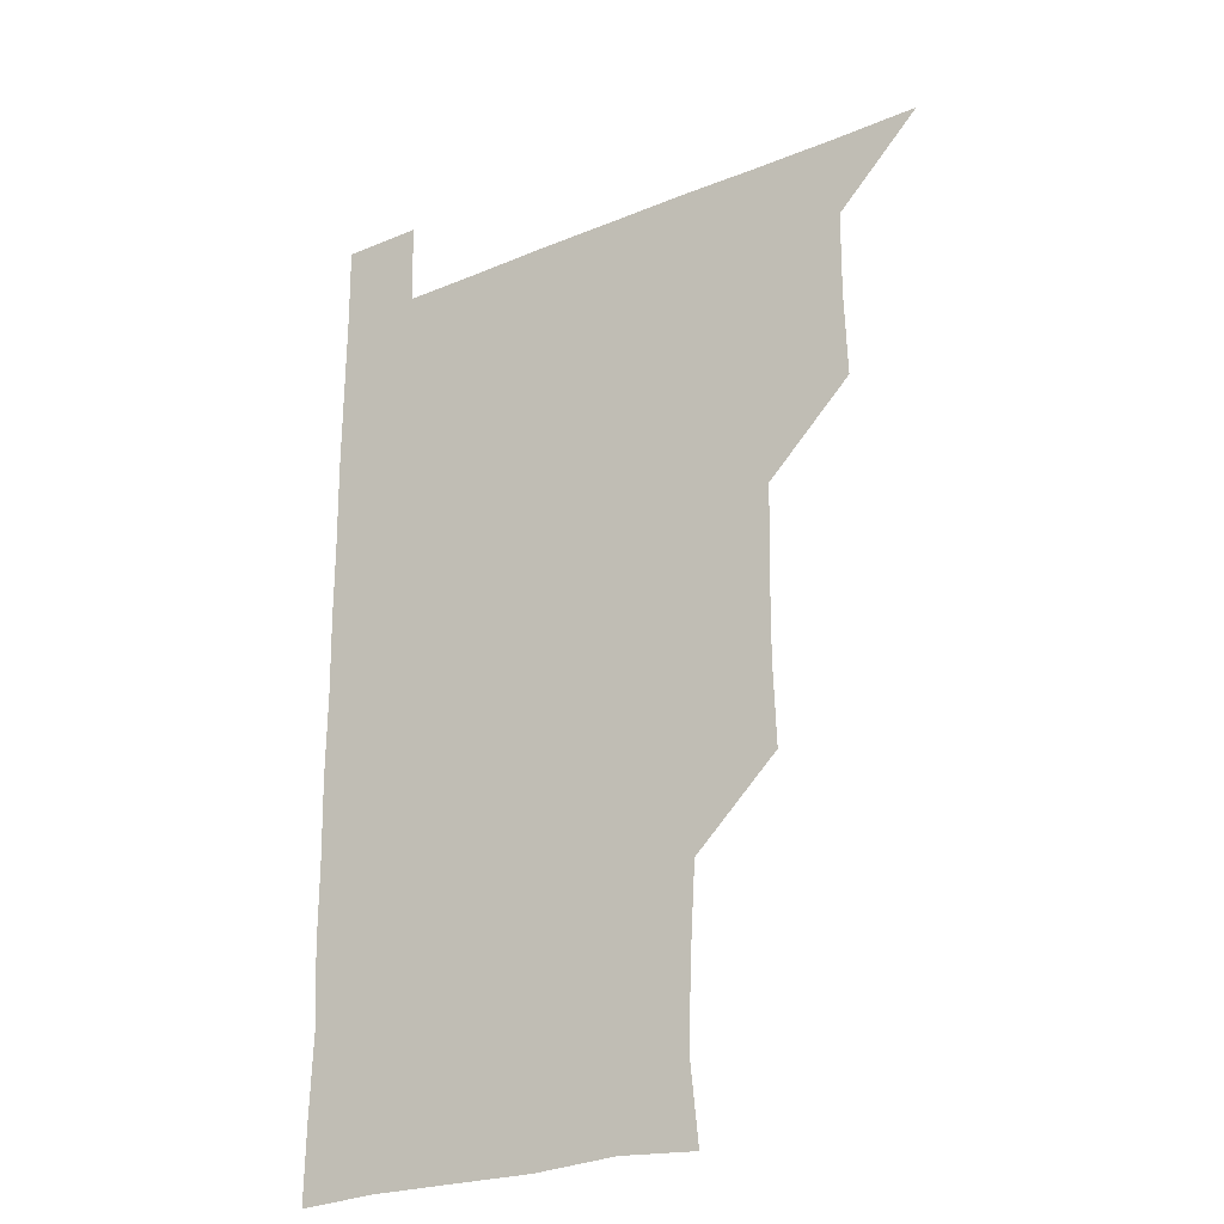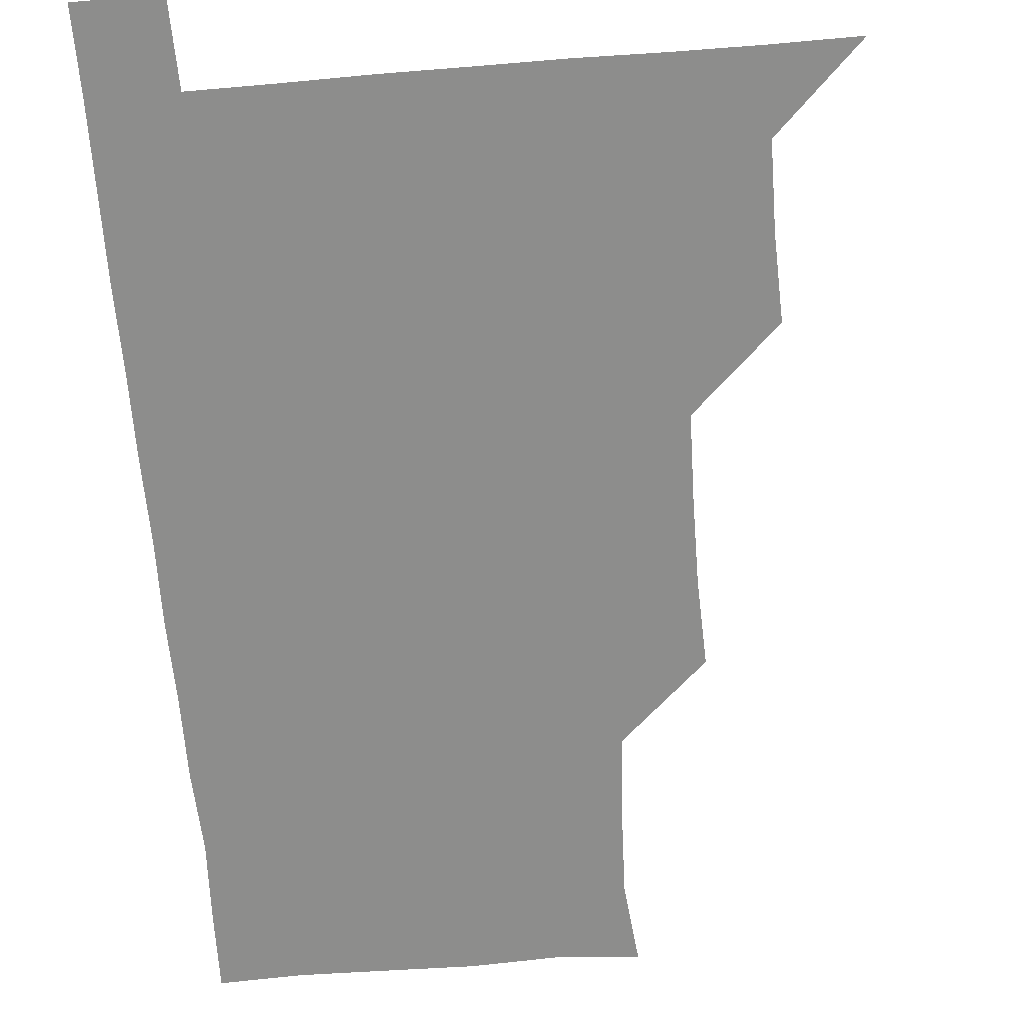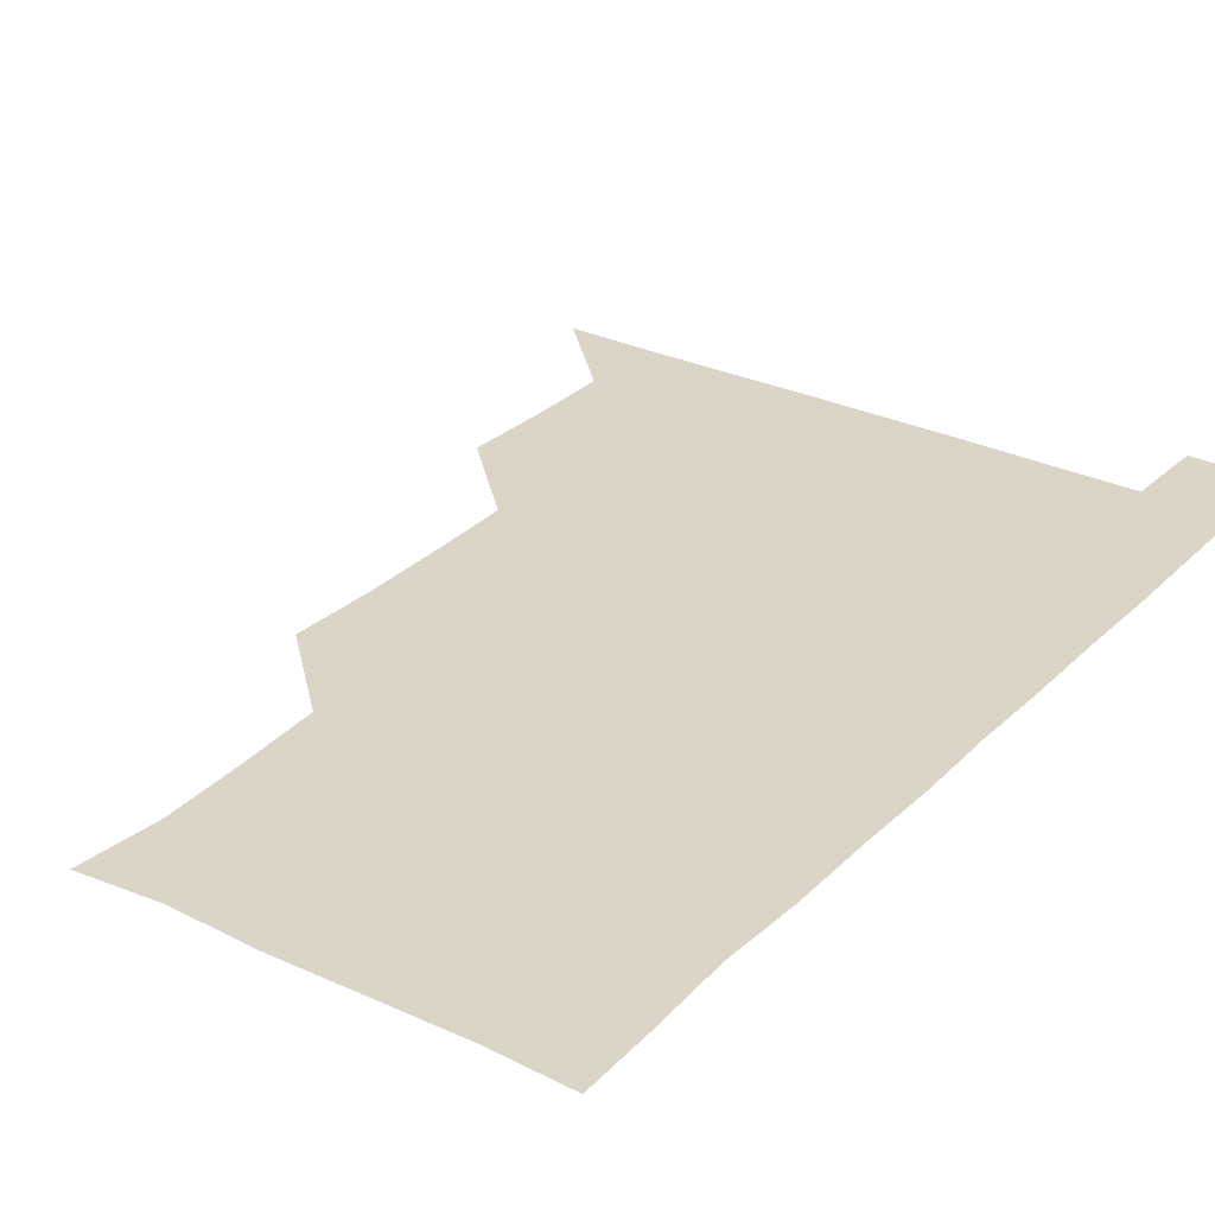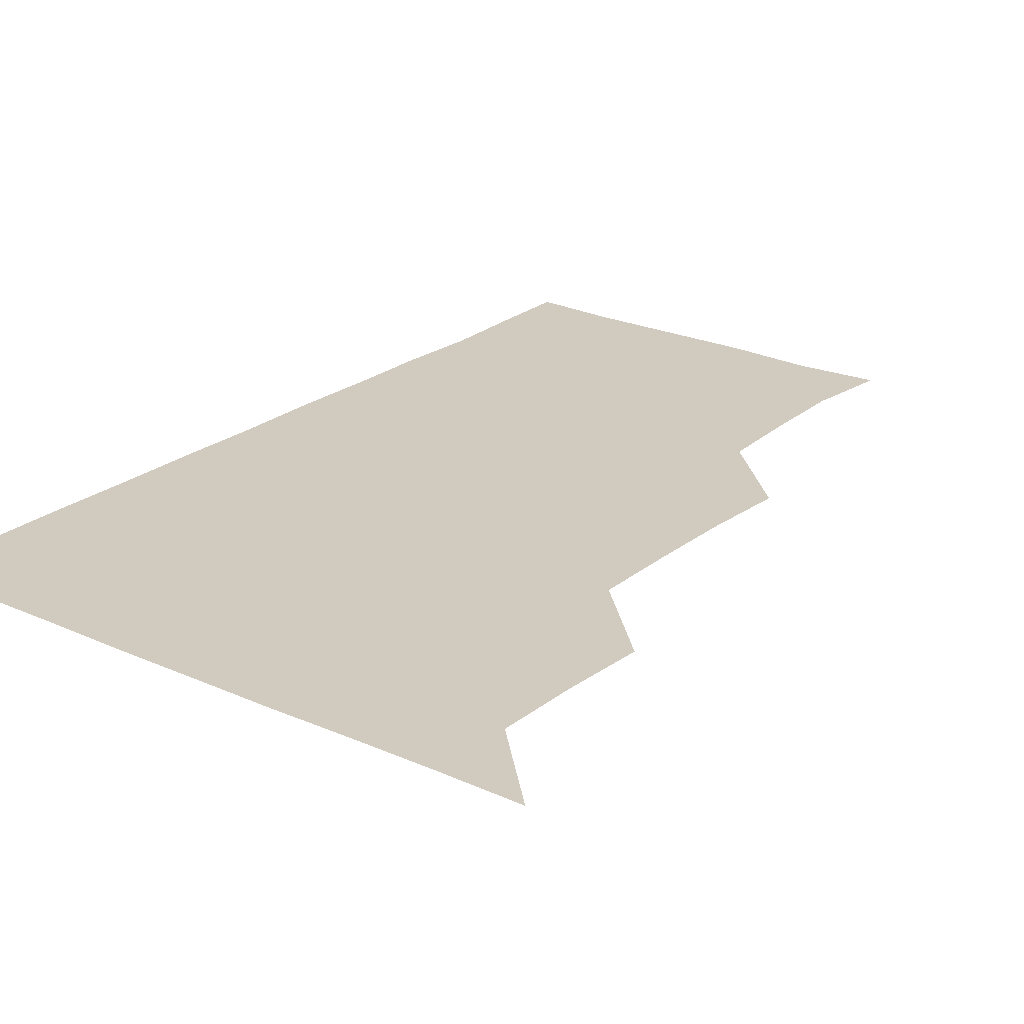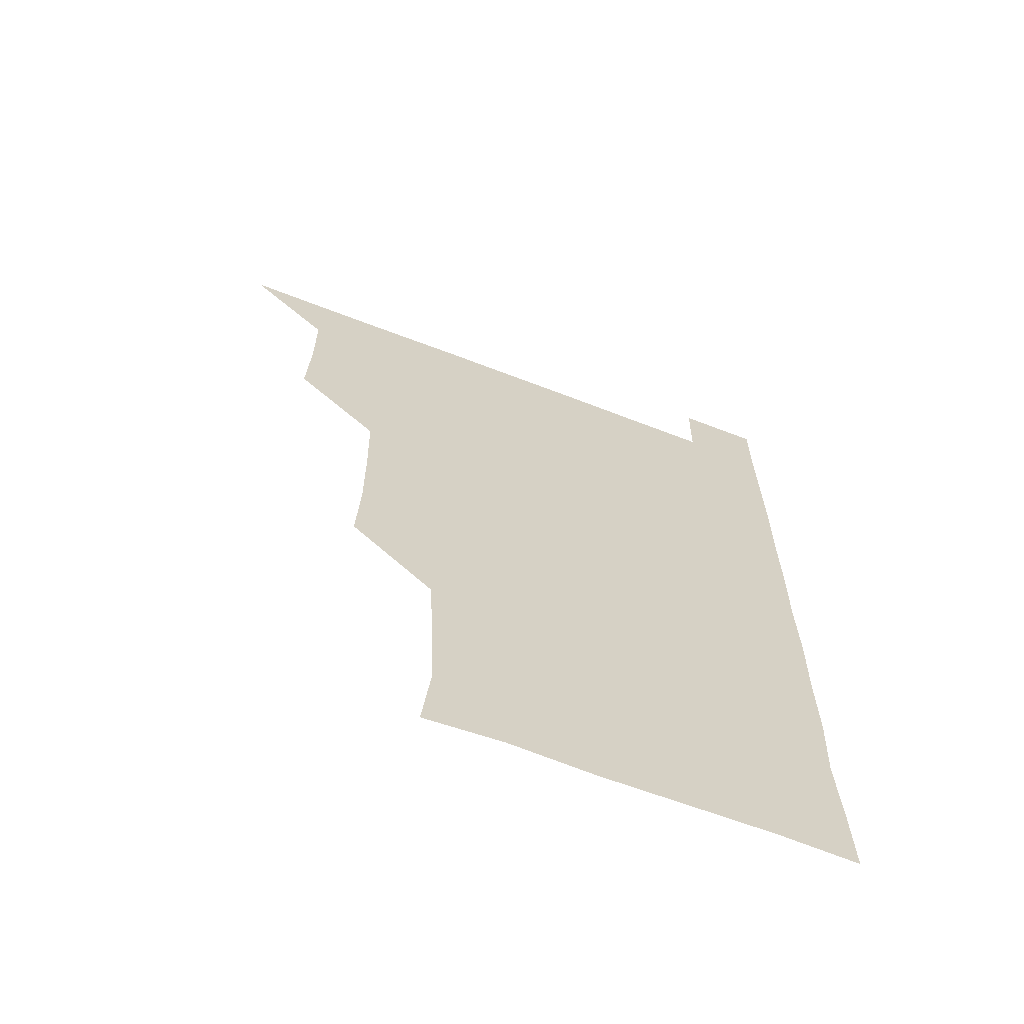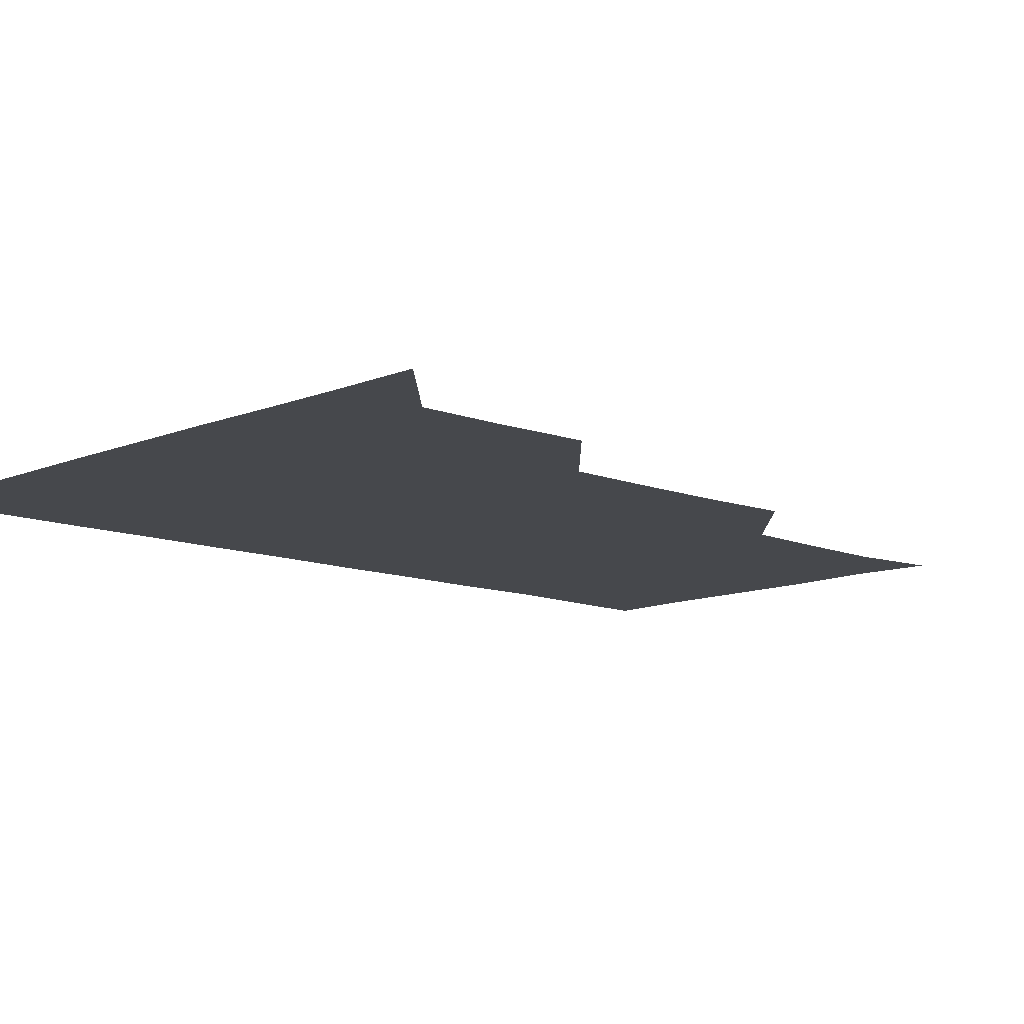
<metadata>
{"format":"obj","ext":"obj","renderer":"f3d","projection":"perspective","resolution":1024,"background":"white","views":[{"elev":-24.8,"azim":-145.8,"up":"+Y"},{"elev":-64.5,"azim":-175.3,"up":"+Z"},{"elev":29.0,"azim":35.2,"up":"+Z"},{"elev":23.4,"azim":-142.4,"up":"+Z"},{"elev":-65.8,"azim":-21.2,"up":"+Y"},{"elev":-11.1,"azim":-133.8,"up":"+Z"}]}
</metadata>
<code>
v 480.8 540.9 0
v 509.9 449.8 0
v 511 480.3 0
v 510.8 510.8 0
v 511.3 540.6 0
v 540.2 328.3 0
v 541.4 358.7 0
v 541.3 389.1 0
v 540.6 419.9 0
v 541.2 451.1 0
v 541.9 481.4 0
v 541.4 511 0
v 541.1 540.8 0
v 570.5 209.1 0
v 573.6 238.9 0
v 572.5 269.6 0
v 570.7 299.4 0
v 572.2 332.2 0
v 572 361.9 0
v 571.7 391.6 0
v 571.7 421.7 0
v 571.6 451.6 0
v 571.7 481.3 0
v 571.7 510.7 0
v 570.8 541.3 0
v 599.2 211.4 0
v 601.8 242 0
v 601.4 271.7 0
v 601.4 302.1 0
v 601.8 333 0
v 601.3 361.8 0
v 601.6 392.6 0
v 601.4 421.7 0
v 601.2 451.4 0
v 601.3 481.3 0
v 601.3 510.8 0
v 600.8 541.2 0
v 630.5 210 0
v 631.1 242.6 0
v 631.1 272.3 0
v 631.1 302.4 0
v 631 332.2 0
v 631 361.8 0
v 630.9 391.7 0
v 630.9 422.1 0
v 631 451.6 0
v 631.1 481.2 0
v 631.2 510.7 0
v 630.6 541.2 0
v 662 210.6 0
v 660.7 242.3 0
v 660.6 272.3 0
v 660.5 302.4 0
v 660.3 332.6 0
v 660.4 362.4 0
v 660.5 391.9 0
v 660.6 421.7 0
v 660.7 451.4 0
v 660.6 481.6 0
v 660.8 511.1 0
v 661 540.8 0
v 692.9 211.1 0
v 690 242.5 0
v 689.7 272.3 0
v 689.4 302.8 0
v 689.3 332.5 0
v 689.8 361.9 0
v 689.7 391.9 0
v 689.8 421.8 0
v 690.1 451.6 0
v 689.9 481.6 0
v 690.2 511.2 0
v 690.6 540.6 0
v 691.1 571 0
v 721.9 210 0
v 721.2 238.1 0
v 720 268.3 0
v 721.3 298 0
v 721.1 328.3 0
v 721.7 358.3 0
v 721.2 388.8 0
v 721.5 419.1 0
v 721.3 449.5 0
v 721.6 479.8 0
v 721.2 510.4 0
v 720.8 540.9 0
v 721 570.9 0
f 4 5 1
f 9 10 2
f 2 10 3
f 10 11 3
f 3 11 4
f 11 12 4
f 4 12 5
f 12 13 5
f 17 18 6
f 6 18 7
f 18 19 7
f 7 19 8
f 19 20 8
f 8 20 9
f 20 21 9
f 9 21 10
f 21 22 10
f 10 22 11
f 22 23 11
f 11 23 12
f 23 24 12
f 12 24 13
f 24 25 13
f 14 26 15
f 26 27 15
f 15 27 16
f 27 28 16
f 16 28 17
f 28 29 17
f 17 29 18
f 29 30 18
f 18 30 19
f 30 31 19
f 19 31 20
f 31 32 20
f 20 32 21
f 32 33 21
f 21 33 22
f 33 34 22
f 22 34 23
f 34 35 23
f 23 35 24
f 35 36 24
f 24 36 25
f 36 37 25
f 26 38 27
f 38 39 27
f 27 39 28
f 39 40 28
f 28 40 29
f 40 41 29
f 29 41 30
f 41 42 30
f 30 42 31
f 42 43 31
f 31 43 32
f 43 44 32
f 32 44 33
f 44 45 33
f 33 45 34
f 45 46 34
f 34 46 35
f 46 47 35
f 35 47 36
f 47 48 36
f 36 48 37
f 48 49 37
f 38 50 39
f 50 51 39
f 39 51 40
f 51 52 40
f 40 52 41
f 52 53 41
f 41 53 42
f 53 54 42
f 42 54 43
f 54 55 43
f 43 55 44
f 55 56 44
f 44 56 45
f 56 57 45
f 45 57 46
f 57 58 46
f 46 58 47
f 58 59 47
f 47 59 48
f 59 60 48
f 48 60 49
f 60 61 49
f 50 62 51
f 62 63 51
f 51 63 52
f 63 64 52
f 52 64 53
f 64 65 53
f 53 65 54
f 65 66 54
f 54 66 55
f 66 67 55
f 55 67 56
f 67 68 56
f 56 68 57
f 68 69 57
f 57 69 58
f 69 70 58
f 58 70 59
f 70 71 59
f 59 71 60
f 71 72 60
f 60 72 61
f 72 73 61
f 62 75 63
f 75 76 63
f 63 76 64
f 76 77 64
f 64 77 65
f 77 78 65
f 65 78 66
f 78 79 66
f 66 79 67
f 79 80 67
f 67 80 68
f 80 81 68
f 68 81 69
f 81 82 69
f 69 82 70
f 82 83 70
f 70 83 71
f 83 84 71
f 71 84 72
f 84 85 72
f 72 85 73
f 85 86 73
f 73 86 74
f 86 87 74

</code>
